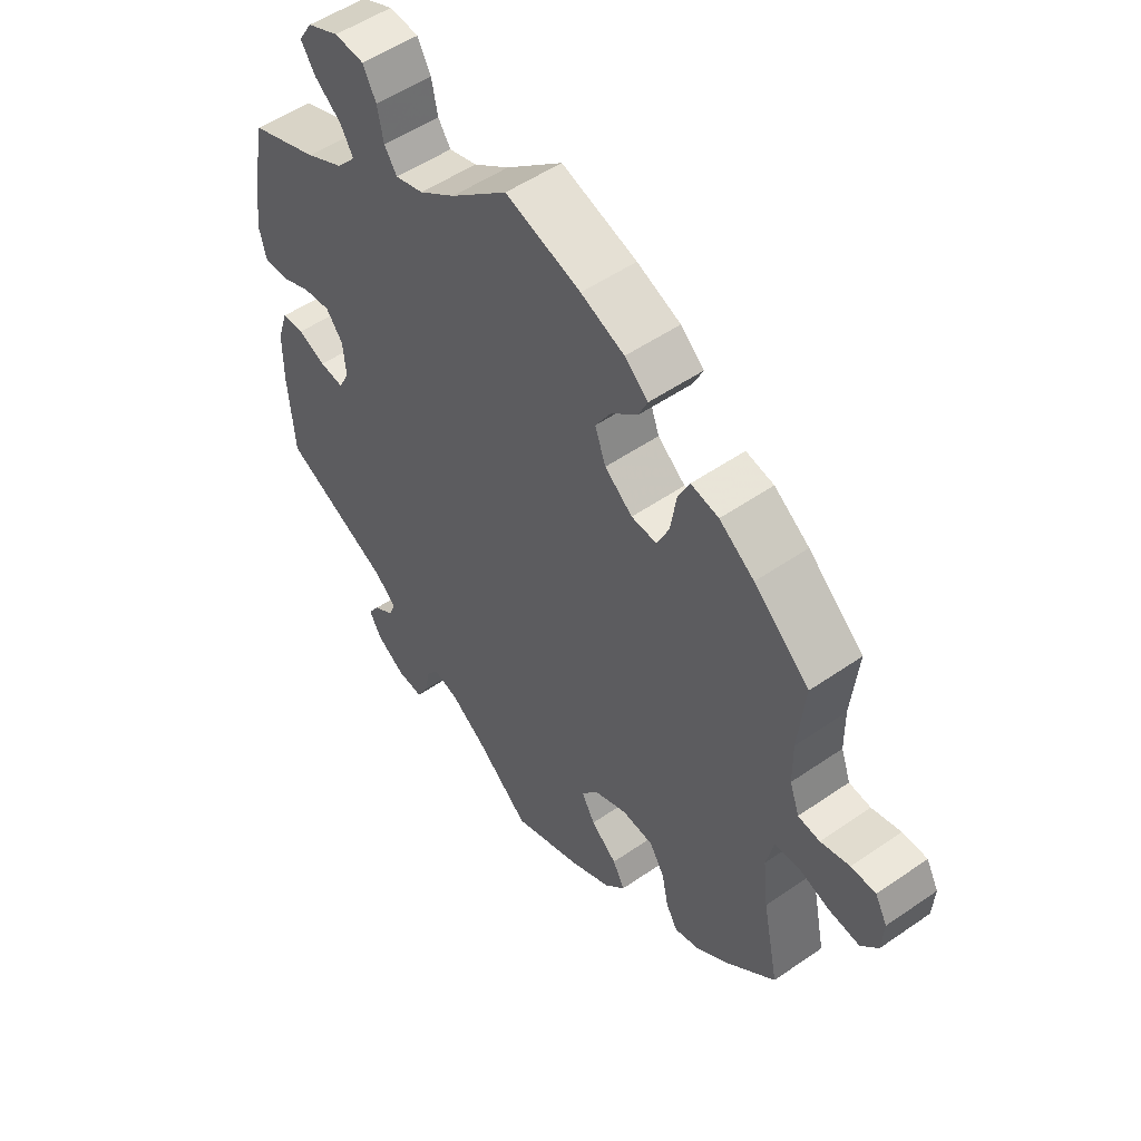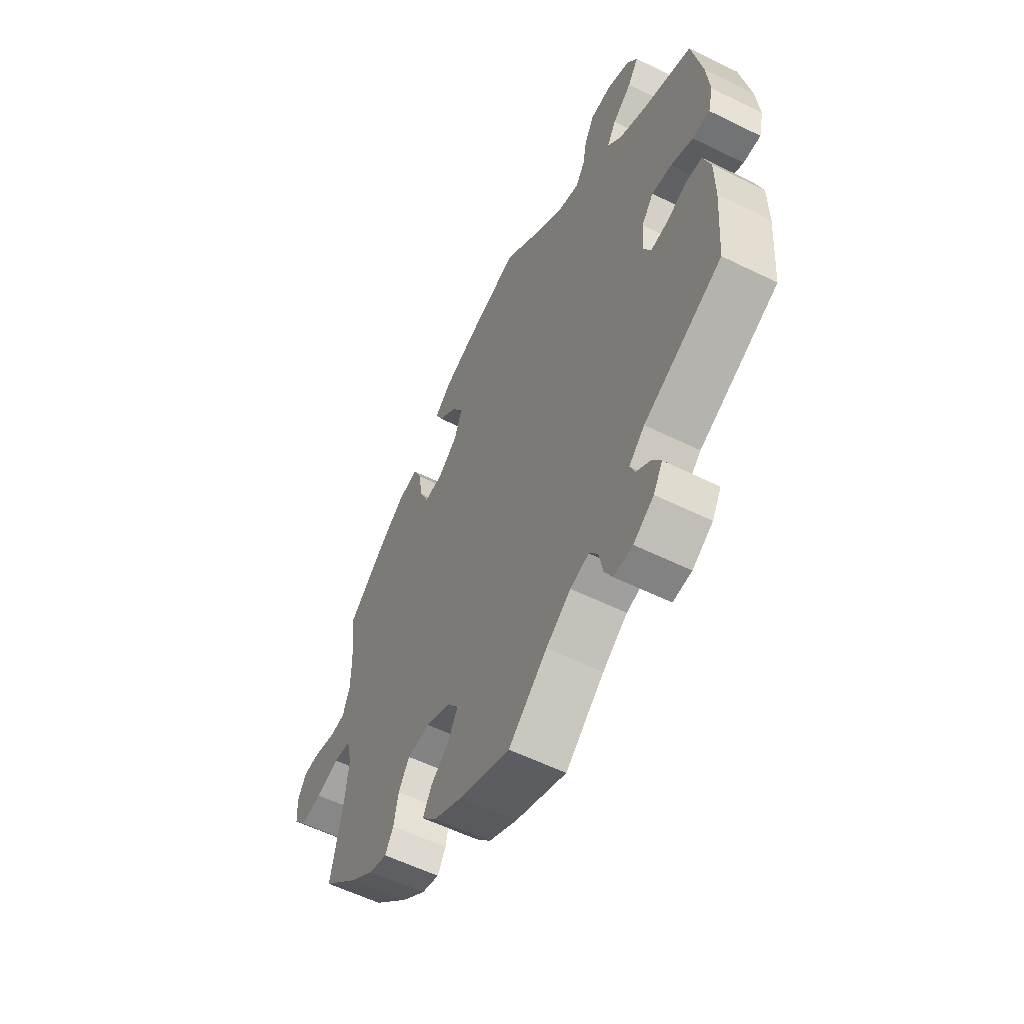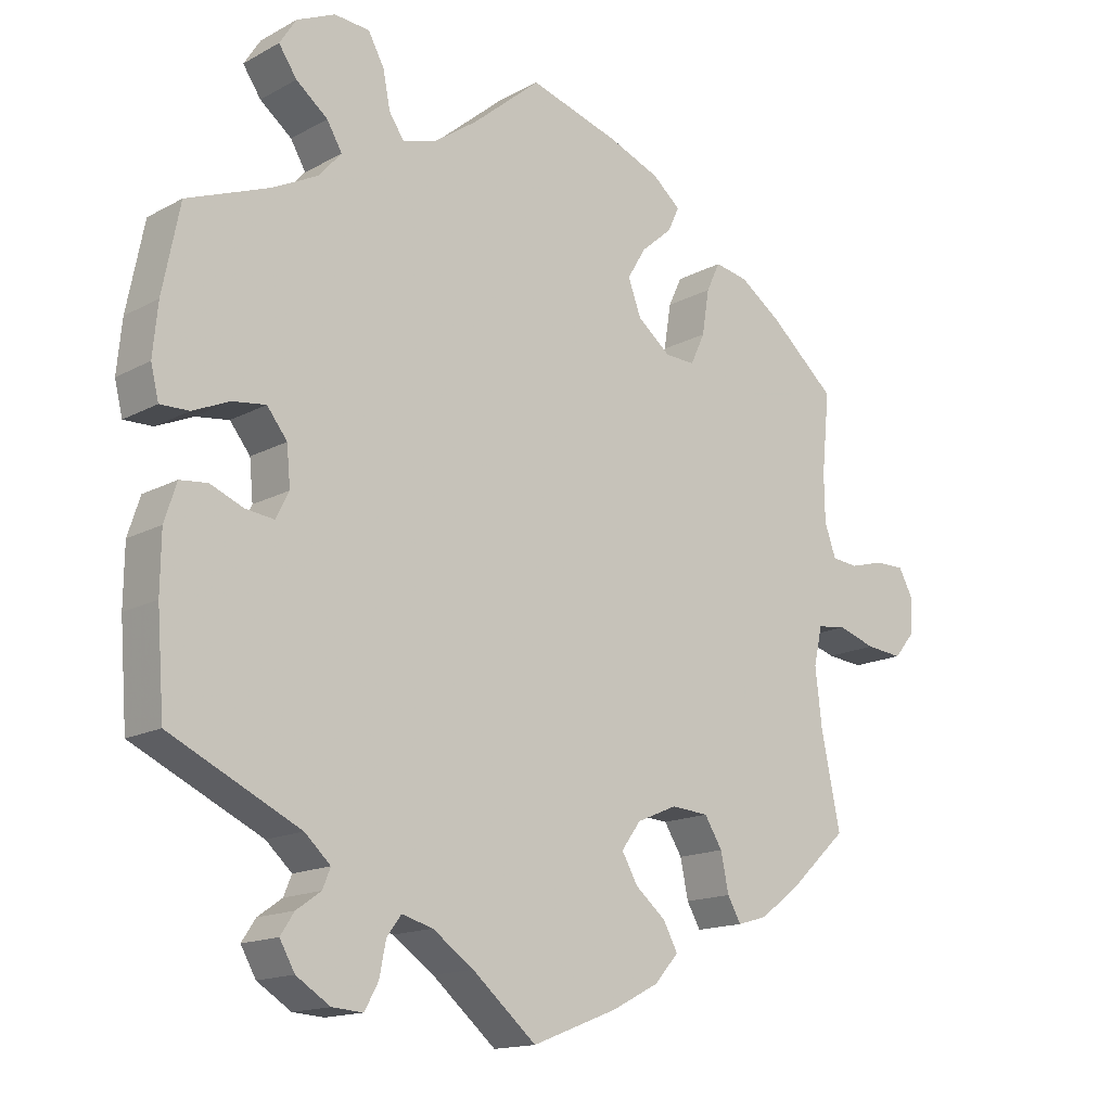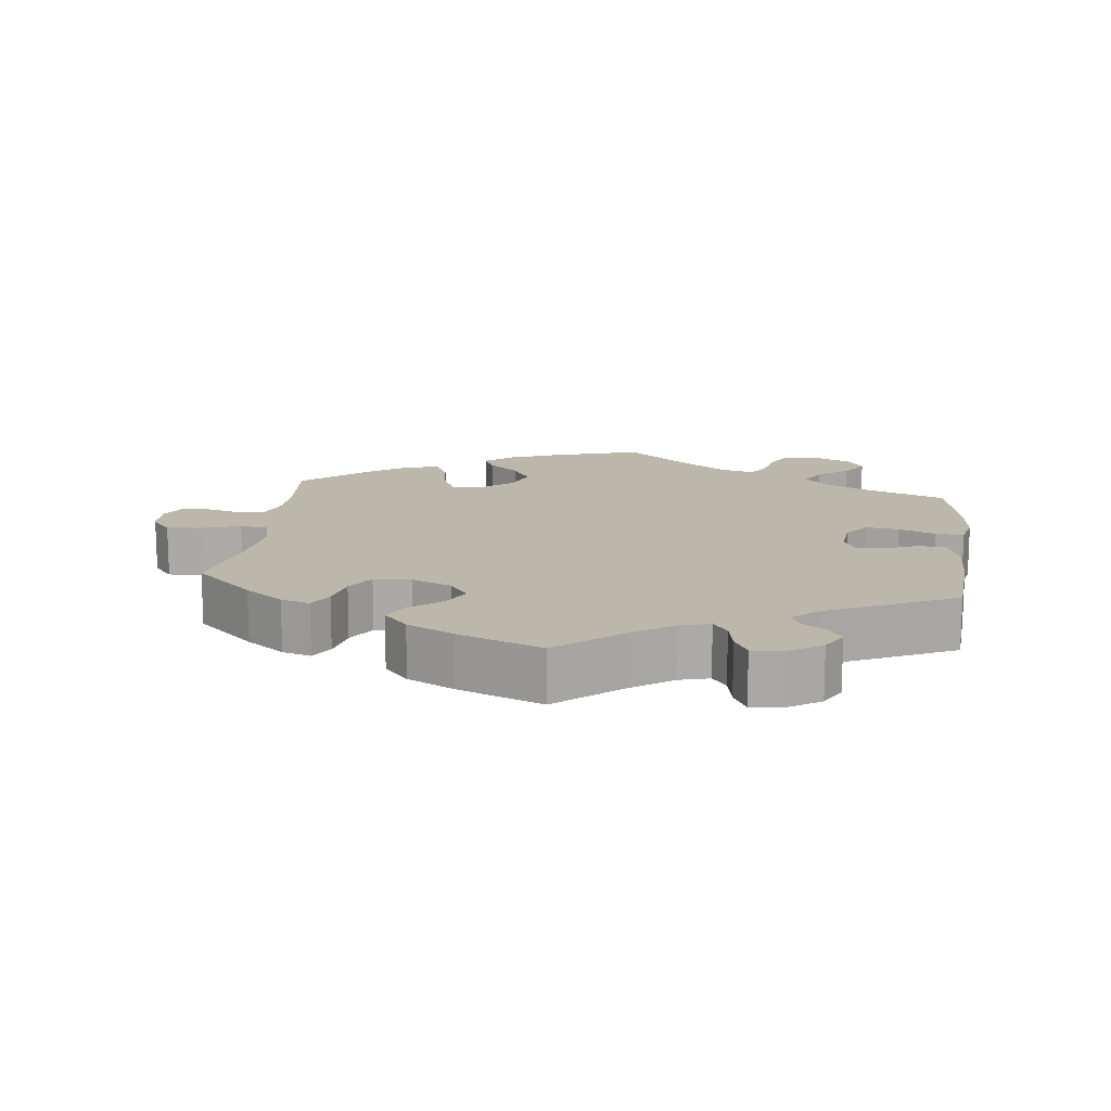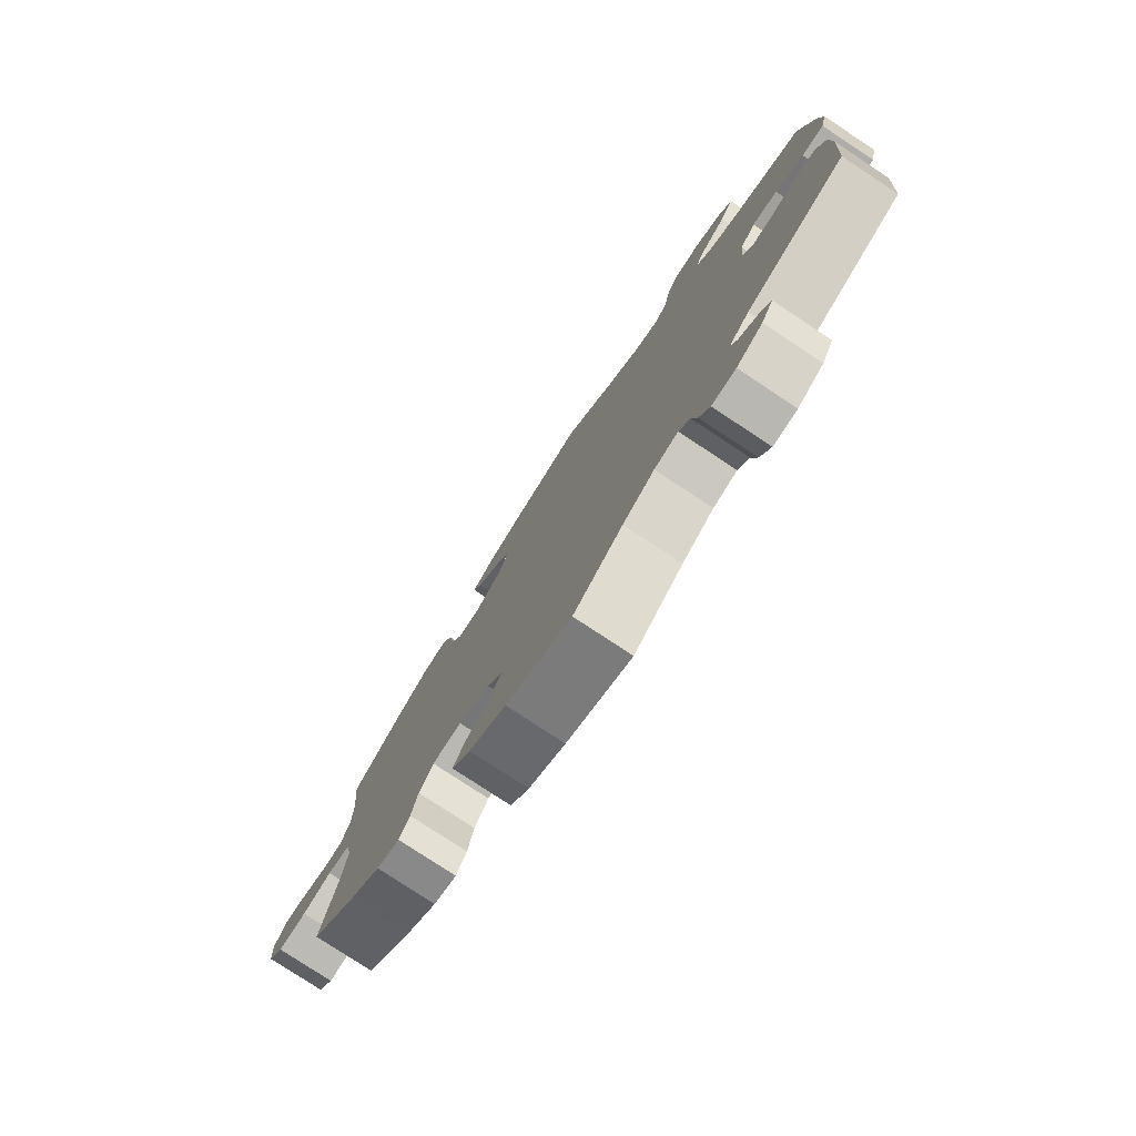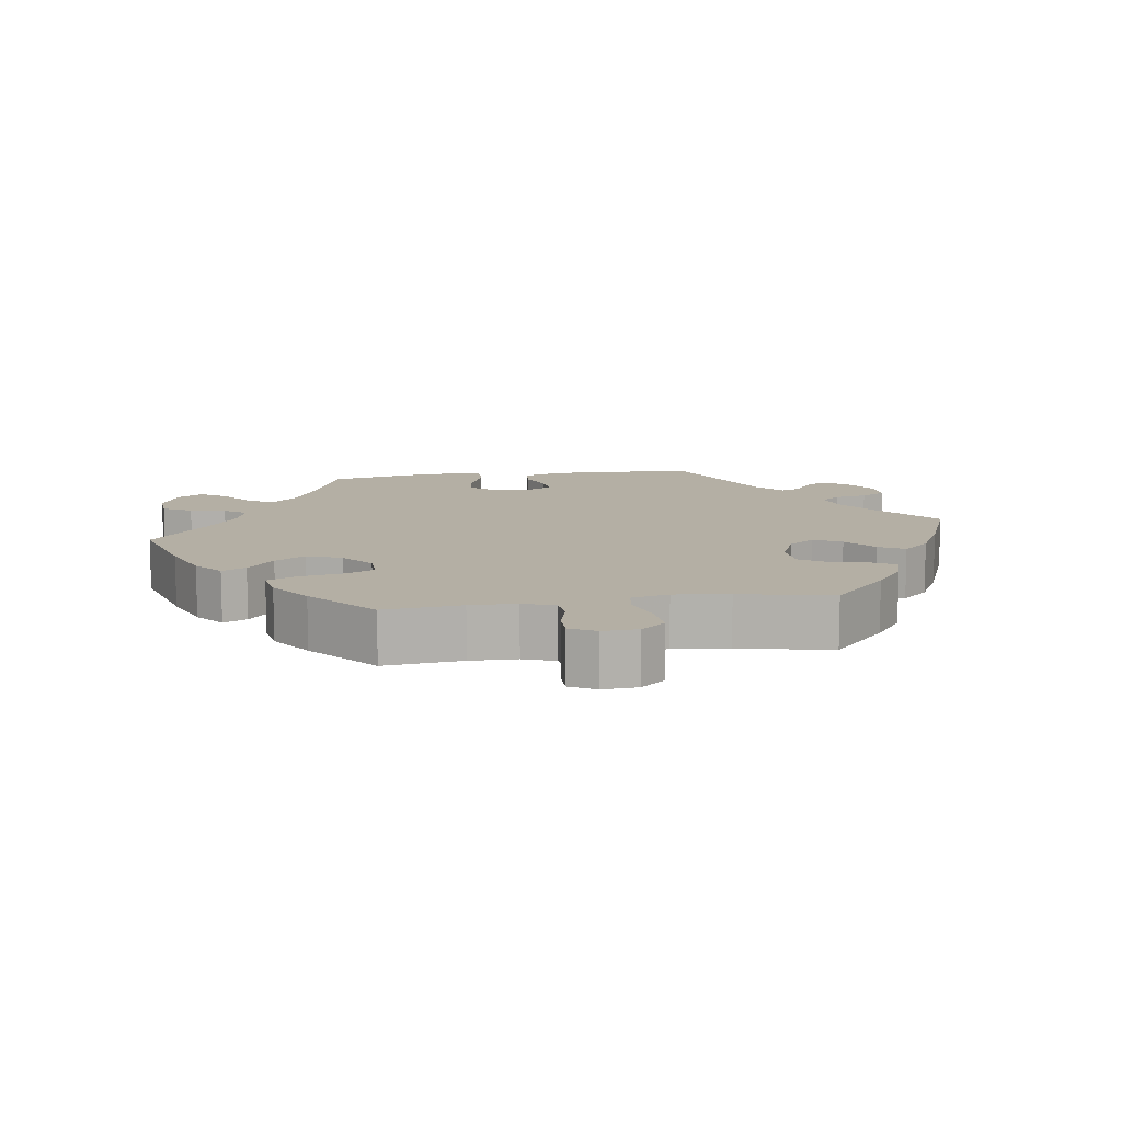
<metadata>
{"format":"obj","ext":"obj","renderer":"f3d","projection":"perspective","resolution":1024,"background":"white","views":[{"elev":52.3,"azim":53.3,"up":"+Z"},{"elev":-57.1,"azim":-117.2,"up":"+Z"},{"elev":-15.2,"azim":-41.1,"up":"+Z"},{"elev":14.3,"azim":-173.0,"up":"+Y"},{"elev":-78.6,"azim":-123.4,"up":"+Z"},{"elev":11.3,"azim":81.7,"up":"+Y"}]}
</metadata>
<code>
v -0.089 0.07 -0.502
v -0.146 0.07 -0.462
v -0.189 0.07 -0.45
v -0.209 0.07 -0.477
v -0.218 0.07 -0.523
v -0.237 0.07 -0.558
v -0.28 0.07 -0.555
v -0.327 0.07 -0.525
v -0.348 0.07 -0.488
v -0.329 0.07 -0.459
v -0.295 0.07 -0.435
v -0.284 0.07 -0.408
v -0.32 0.07 -0.375
v -0.5 0.07 -0.289
v -0.51 0.07 -0.156
v -0.509 0.07 -0.076
v -0.492 0.07 -0.024
v -0.454 0.07 -0.02
v -0.408 0.07 -0.039
v -0.368 0.07 -0.044
v -0.35 0.07 -0.008
v -0.355 0.07 0.046
v -0.383 0.07 0.082
v -0.429 0.07 0.076
v -0.48 0.07 0.054
v -0.52 0.07 0.053
v -0.531 0.07 0.098
v -0.524 0.07 0.169
v -0.5 0.07 0.289
v -0.386 0.07 0.333
v -0.323 0.07 0.365
v -0.291 0.07 0.401
v -0.312 0.07 0.437
v -0.356 0.07 0.472
v -0.381 0.07 0.509
v -0.358 0.07 0.545
v -0.305 0.07 0.569
v -0.256 0.07 0.565
v -0.234 0.07 0.524
v -0.224 0.07 0.473
v -0.203 0.07 0.442
v -0.156 0.07 0.456
v -0.096 0.07 0.498
v -0.001 0.07 0.578
v 0.124 0.07 0.54
v 0.196 0.07 0.511
v 0.235 0.07 0.478
v 0.219 0.07 0.444
v 0.176 0.07 0.407
v 0.15 0.07 0.364
v 0.168 0.07 0.315
v 0.214 0.07 0.278
v 0.256 0.07 0.276
v 0.276 0.07 0.319
v 0.286 0.07 0.381
v 0.305 0.07 0.421
v 0.351 0.07 0.412
v 0.409 0.07 0.371
v 0.501 0.07 0.29
v 0.49 0.07 0.18
v 0.491 0.07 0.114
v 0.507 0.07 0.069
v 0.543 0.07 0.065
v 0.591 0.07 0.078
v 0.632 0.07 0.078
v 0.652 0.07 0.041
v 0.649 0.07 -0.009
v 0.621 0.07 -0.043
v 0.57 0.07 -0.038
v 0.517 0.07 -0.021
v 0.477 0.07 -0.026
v 0.465 0.07 -0.079
v 0.474 0.07 -0.157
v 0.501 0.07 -0.288
v 0.418 0.07 -0.365
v 0.364 0.07 -0.405
v 0.323 0.07 -0.417
v 0.304 0.07 -0.384
v 0.293 0.07 -0.331
v 0.268 0.07 -0.291
v 0.216 0.07 -0.287
v 0.16 0.07 -0.311
v 0.133 0.07 -0.348
v 0.155 0.07 -0.387
v 0.198 0.07 -0.423
v 0.218 0.07 -0.46
v 0.184 0.07 -0.498
v 0.118 0.07 -0.532
v 0 0.07 -0.578
v -0.089 0 -0.502
v -0.146 0 -0.462
v -0.189 0 -0.45
v -0.209 0 -0.477
v -0.218 0 -0.523
v -0.237 0 -0.558
v -0.28 0 -0.555
v -0.327 0 -0.525
v -0.348 0 -0.488
v -0.329 0 -0.459
v -0.295 0 -0.435
v -0.284 0 -0.408
v -0.32 0 -0.375
v -0.5 0 -0.289
v -0.51 0 -0.156
v -0.509 0 -0.076
v -0.492 0 -0.024
v -0.454 0 -0.02
v -0.408 0 -0.039
v -0.368 0 -0.044
v -0.35 0 -0.008
v -0.355 0 0.046
v -0.383 0 0.082
v -0.429 0 0.076
v -0.48 0 0.054
v -0.52 0 0.053
v -0.531 0 0.098
v -0.524 0 0.169
v -0.5 0 0.289
v -0.386 0 0.333
v -0.323 0 0.365
v -0.291 0 0.401
v -0.312 0 0.437
v -0.356 0 0.472
v -0.381 0 0.509
v -0.358 0 0.545
v -0.305 0 0.569
v -0.256 0 0.565
v -0.234 0 0.524
v -0.224 0 0.473
v -0.203 0 0.442
v -0.156 0 0.456
v -0.096 0 0.498
v -0.001 0 0.578
v 0.124 0 0.54
v 0.196 0 0.511
v 0.235 0 0.478
v 0.219 0 0.444
v 0.176 0 0.407
v 0.15 0 0.364
v 0.168 0 0.315
v 0.214 0 0.278
v 0.256 0 0.276
v 0.276 0 0.319
v 0.286 0 0.381
v 0.305 0 0.421
v 0.351 0 0.412
v 0.409 0 0.371
v 0.501 0 0.29
v 0.49 0 0.18
v 0.491 0 0.114
v 0.507 0 0.069
v 0.543 0 0.065
v 0.591 0 0.078
v 0.632 0 0.078
v 0.652 0 0.041
v 0.649 0 -0.009
v 0.621 0 -0.043
v 0.57 0 -0.038
v 0.517 0 -0.021
v 0.477 0 -0.026
v 0.465 0 -0.079
v 0.474 0 -0.157
v 0.501 0 -0.288
v 0.418 0 -0.365
v 0.364 0 -0.405
v 0.323 0 -0.417
v 0.304 0 -0.384
v 0.293 0 -0.331
v 0.268 0 -0.291
v 0.216 0 -0.287
v 0.16 0 -0.311
v 0.133 0 -0.348
v 0.155 0 -0.387
v 0.198 0 -0.423
v 0.218 0 -0.46
v 0.184 0 -0.498
v 0.118 0 -0.532
v 0 0 -0.578
f 88 89 1
f 87 88 1 2
f 84 85 86 87
f 83 84 87 2
f 82 83 2 3
f 81 82 3
f 76 77 78 79
f 76 79 80
f 73 74 75 76
f 72 73 76 80
f 71 72 80 81
f 67 68 69 70
f 65 66 67 70
f 63 64 65 70
f 62 63 70 71
f 61 62 71 81
f 57 58 59 60
f 54 55 56 57
f 53 54 57 60
f 52 53 60 61
f 46 47 48 49
f 46 49 50
f 43 44 45 46
f 42 43 46 50
f 41 42 50 51
f 37 38 39 40
f 37 40 41
f 36 37 41
f 33 34 35 36
f 32 33 36 41
f 31 32 41 51
f 27 28 29 30
f 24 25 26 27
f 23 24 27 30
f 22 23 30 31
f 16 17 18 19
f 16 19 20
f 13 14 15 16
f 12 13 16 20
f 8 9 10 11
f 8 11 12
f 7 8 12
f 4 5 6 7
f 3 4 7 12
f 52 61 81 3
f 21 22 31 51
f 20 21 51 52
f 3 12 20 52
f 90 178 177
f 91 90 177 176
f 176 175 174 173
f 91 176 173 172
f 92 91 172 171
f 92 171 170
f 168 167 166 165
f 169 168 165
f 165 164 163 162
f 169 165 162 161
f 170 169 161 160
f 159 158 157 156
f 159 156 155 154
f 159 154 153 152
f 160 159 152 151
f 170 160 151 150
f 149 148 147 146
f 146 145 144 143
f 149 146 143 142
f 150 149 142 141
f 138 137 136 135
f 139 138 135
f 135 134 133 132
f 139 135 132 131
f 140 139 131 130
f 129 128 127 126
f 130 129 126
f 130 126 125
f 125 124 123 122
f 130 125 122 121
f 140 130 121 120
f 119 118 117 116
f 116 115 114 113
f 119 116 113 112
f 120 119 112 111
f 108 107 106 105
f 109 108 105
f 105 104 103 102
f 109 105 102 101
f 100 99 98 97
f 101 100 97
f 101 97 96
f 96 95 94 93
f 101 96 93 92
f 92 170 150 141
f 140 120 111 110
f 141 140 110 109
f 141 109 101 92
f 1 90 91 2
f 2 91 92 3
f 3 92 93 4
f 4 93 94 5
f 5 94 95 6
f 6 95 96 7
f 7 96 97 8
f 8 97 98 9
f 9 98 99 10
f 10 99 100 11
f 11 100 101 12
f 12 101 102 13
f 13 102 103 14
f 14 103 104 15
f 15 104 105 16
f 16 105 106 17
f 17 106 107 18
f 18 107 108 19
f 19 108 109 20
f 20 109 110 21
f 21 110 111 22
f 22 111 112 23
f 23 112 113 24
f 24 113 114 25
f 25 114 115 26
f 26 115 116 27
f 27 116 117 28
f 28 117 118 29
f 29 118 119 30
f 30 119 120 31
f 31 120 121 32
f 32 121 122 33
f 33 122 123 34
f 34 123 124 35
f 35 124 125 36
f 36 125 126 37
f 37 126 127 38
f 38 127 128 39
f 39 128 129 40
f 40 129 130 41
f 41 130 131 42
f 42 131 132 43
f 43 132 133 44
f 44 133 134 45
f 45 134 135 46
f 46 135 136 47
f 47 136 137 48
f 48 137 138 49
f 49 138 139 50
f 50 139 140 51
f 51 140 141 52
f 52 141 142 53
f 53 142 143 54
f 54 143 144 55
f 55 144 145 56
f 56 145 146 57
f 57 146 147 58
f 58 147 148 59
f 59 148 149 60
f 60 149 150 61
f 61 150 151 62
f 62 151 152 63
f 63 152 153 64
f 64 153 154 65
f 65 154 155 66
f 66 155 156 67
f 67 156 157 68
f 68 157 158 69
f 69 158 159 70
f 70 159 160 71
f 71 160 161 72
f 72 161 162 73
f 73 162 163 74
f 74 163 164 75
f 75 164 165 76
f 76 165 166 77
f 77 166 167 78
f 78 167 168 79
f 79 168 169 80
f 80 169 170 81
f 81 170 171 82
f 82 171 172 83
f 83 172 173 84
f 84 173 174 85
f 85 174 175 86
f 86 175 176 87
f 87 176 177 88
f 88 177 178 89
f 89 178 90 1

</code>
